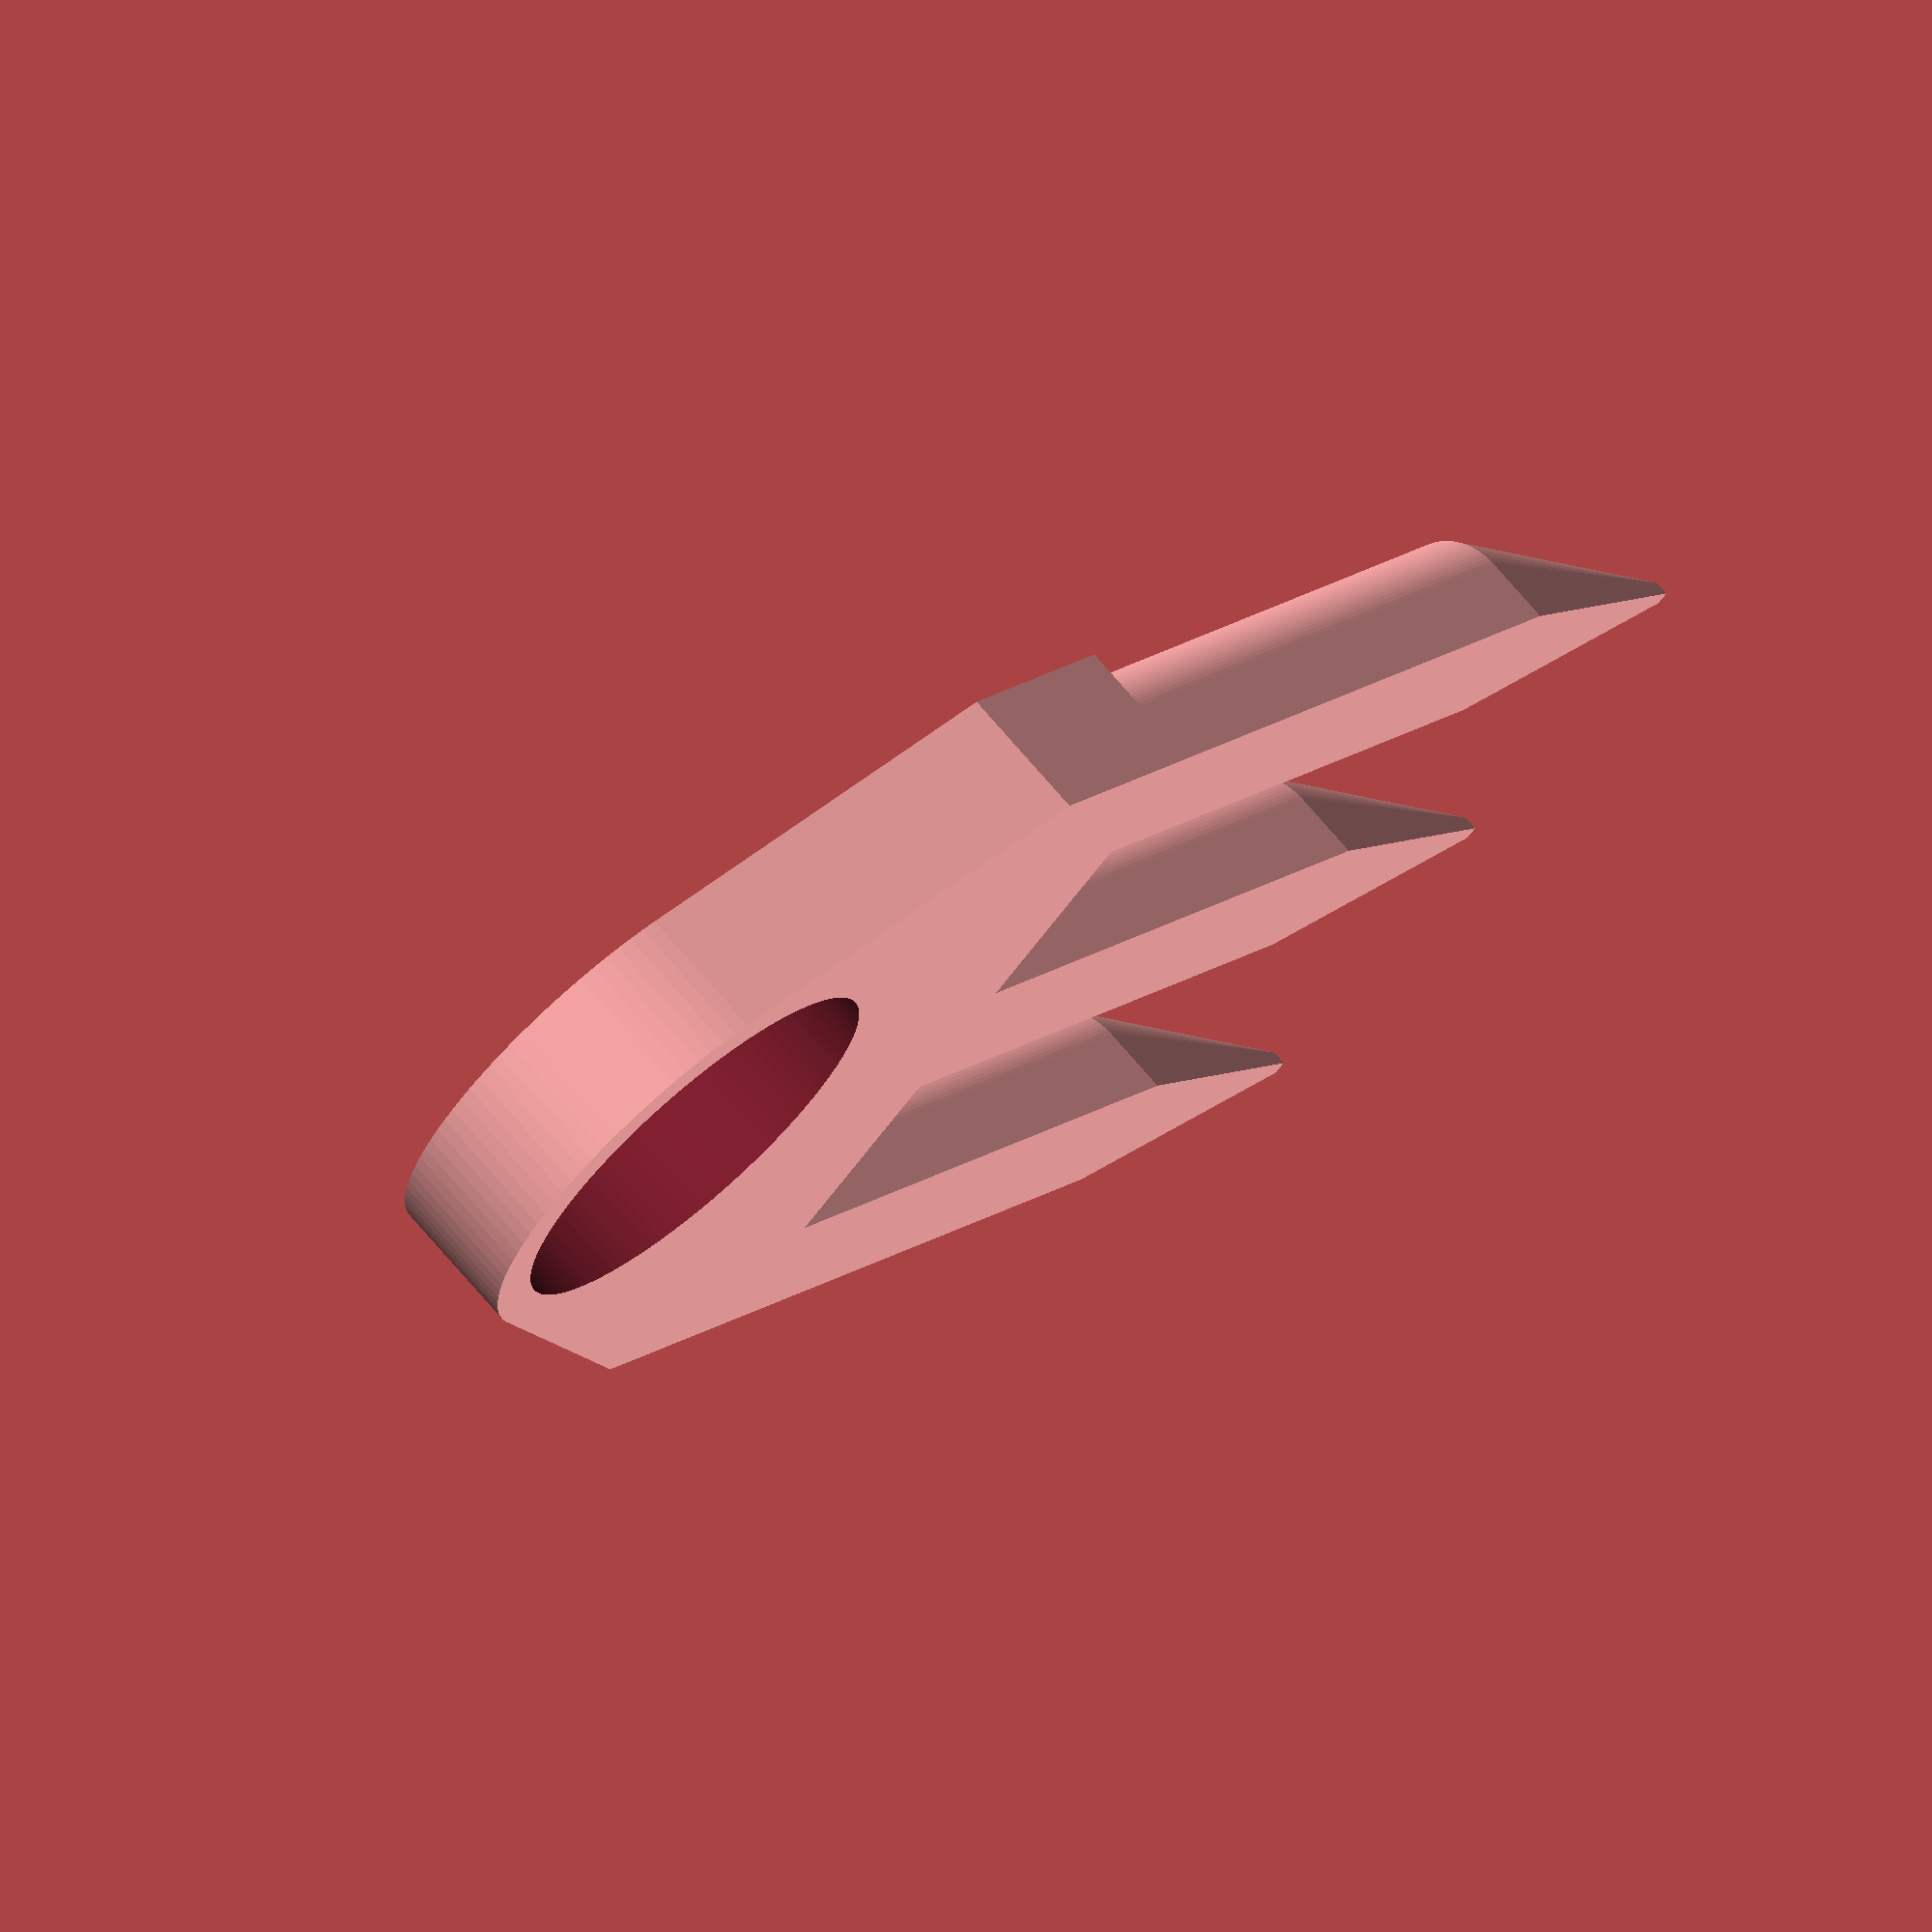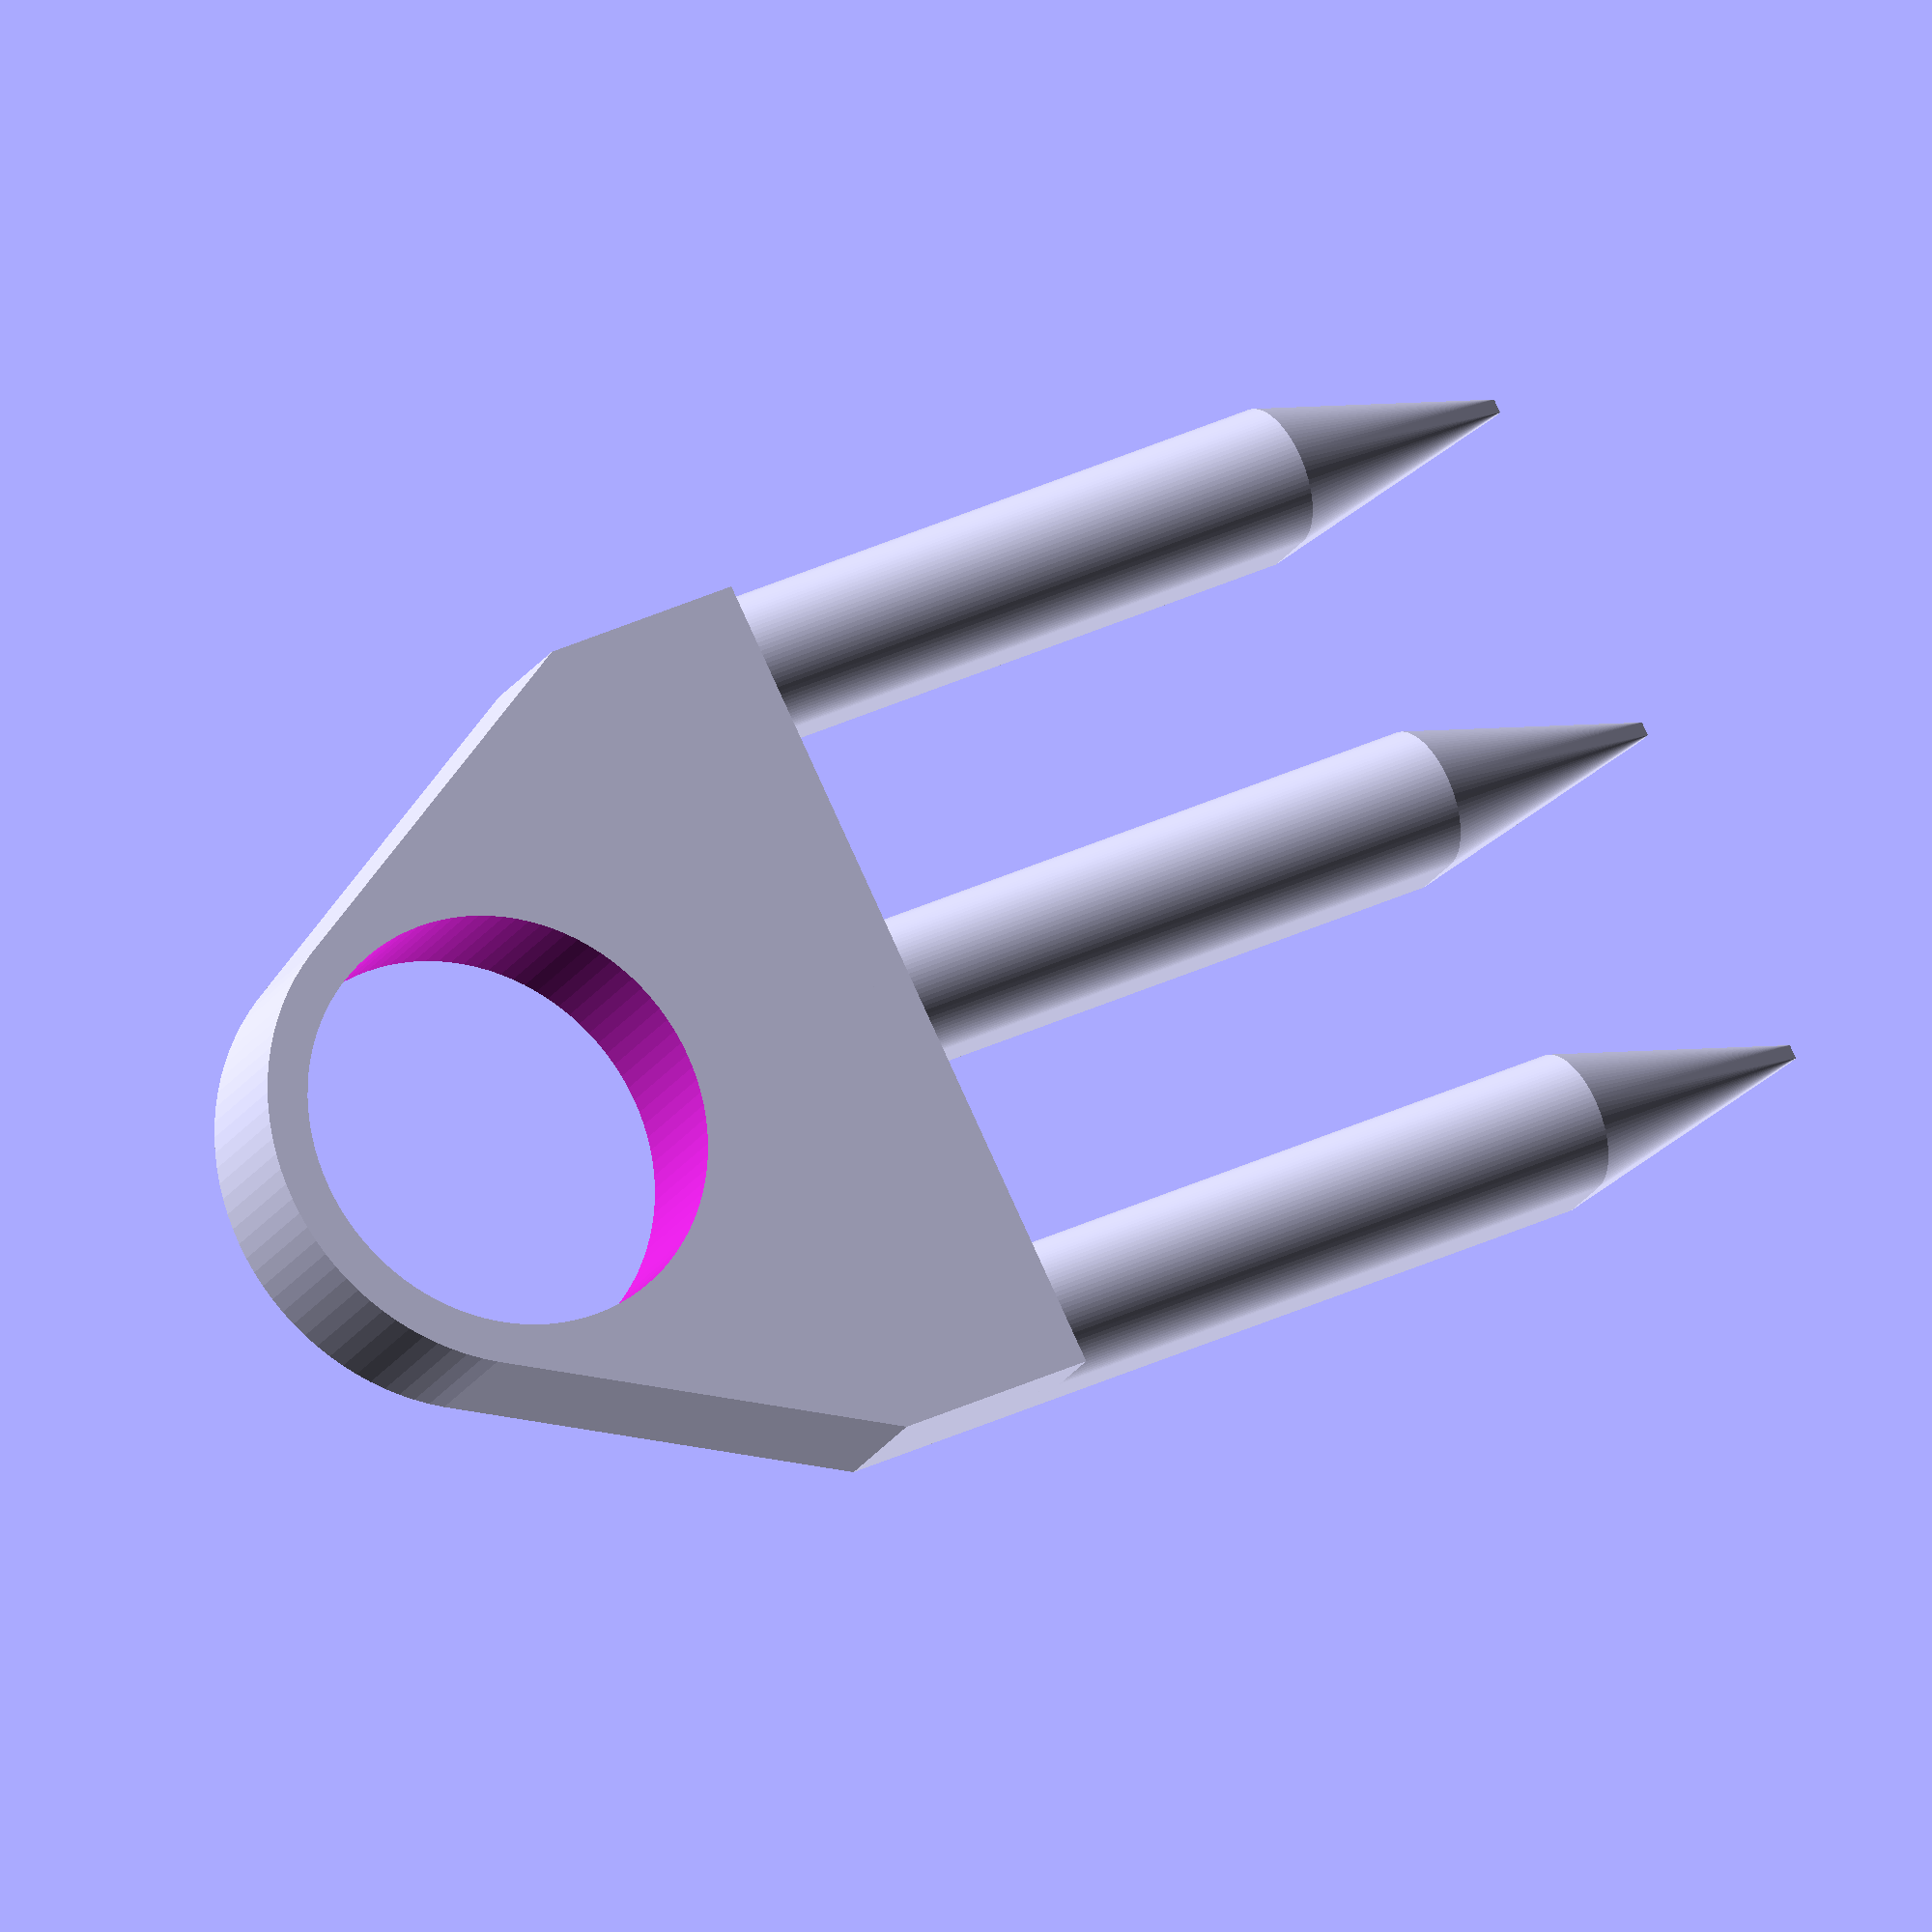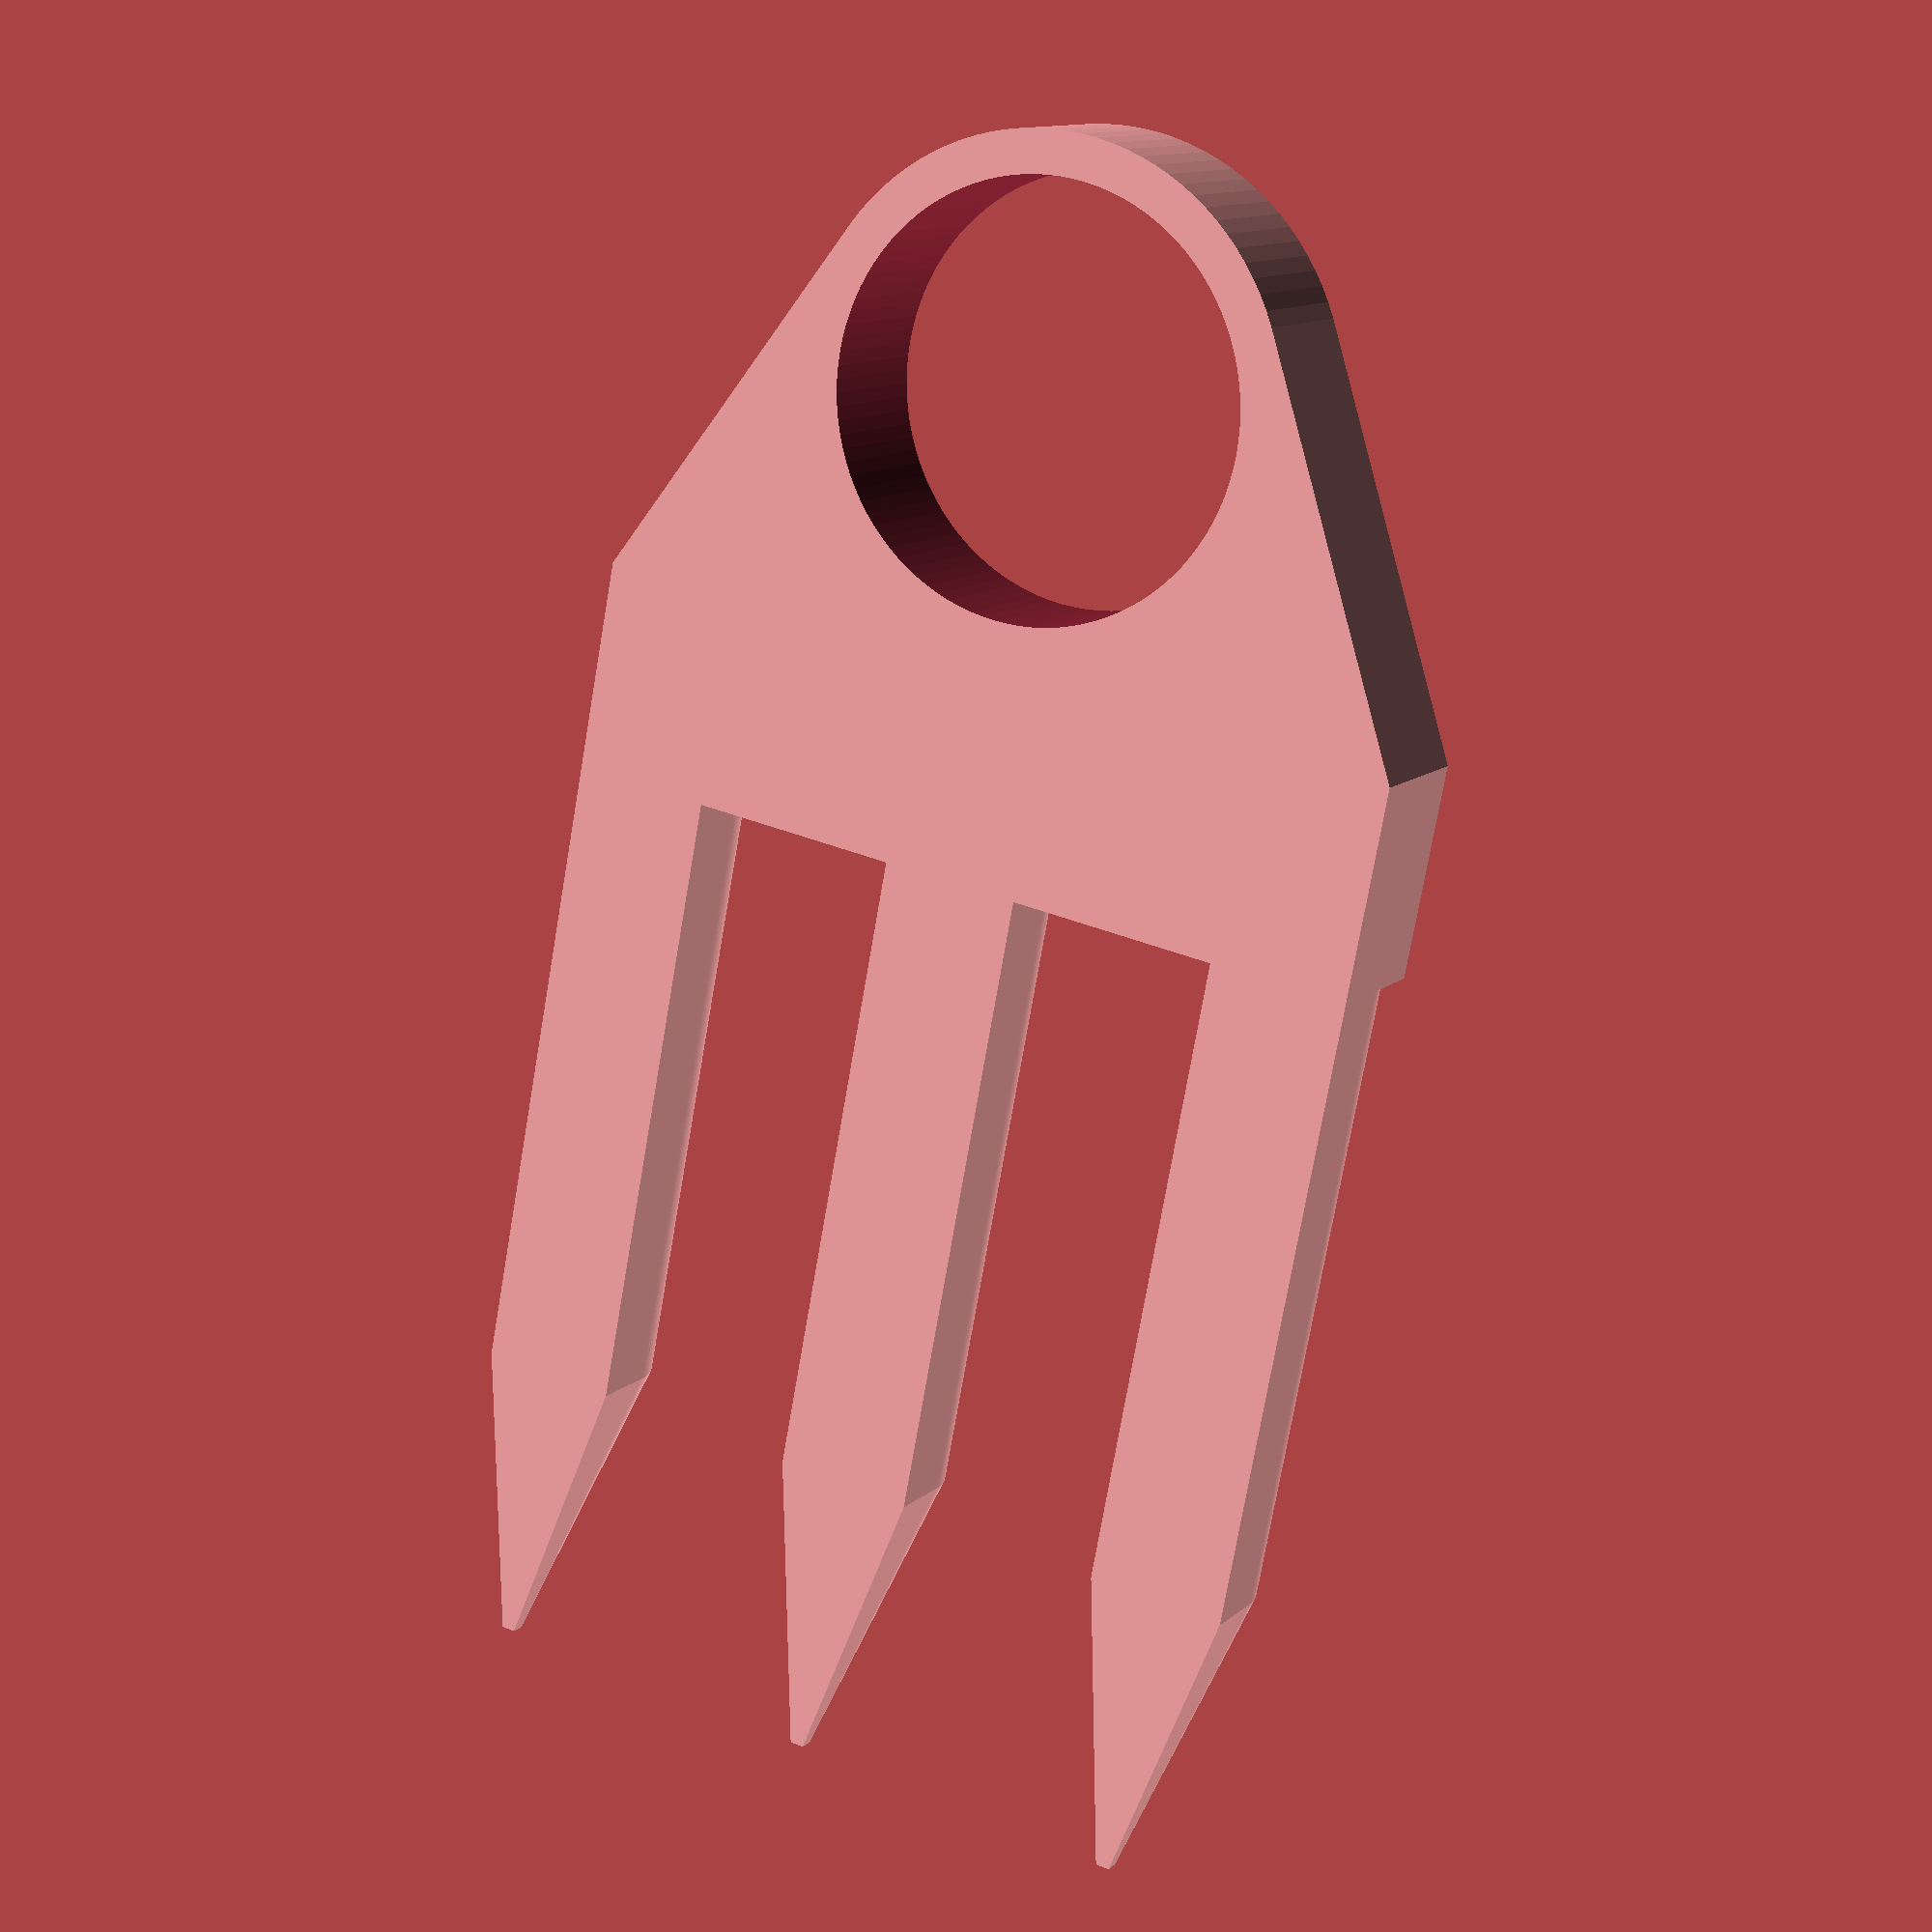
<openscad>
//custom rake

// diameter handle
d=30;
// thickness of handle holder
t=3;
// height of handle holder
h=10;

// number of teeth +1
n=2;
// radius of teeth
r=5;
//spacing of teeth
s=15;
//length of teeth
l=50;
// pointiness
p=20;


//calls

translate([12,-n/2*(2*r+s),0])rake();
handleholder();

module handleholder(){
difference(){
hull(){
translate([d*2/3+t*2,0,h/2])cube([d/2,n*(2*r+s)+2*r,h],center=true); //manifold
translate([0,0,h/2])cylinder(h,d/2+t,d/2+t,center=true,$fn=100);
		}
	translate([0,0,h/2])cylinder(h+1,d/2,d/2,center=true,$fn=100);
			}
				}
					


module rake(){
	for(i=[0:n]) {
hull(){
union(){
		translate([l/2+(d+t)/2,i*(s+2*r),r])rotate([0,90,0])cylinder(l,r,r,center=true,$fn=100);
		translate([l/2+(d+t)/2,i*(s+2*r),r/2])cube([l,r*2,r], center=true);
}
translate([p+l+(d+t)/2,i*(s+2*r),0.5])cube([1,1,1], center=true);
				}
	
			}
}



</openscad>
<views>
elev=288.3 azim=135.7 roll=139.7 proj=o view=solid
elev=199.9 azim=153.7 roll=201.7 proj=o view=wireframe
elev=348.5 azim=79.0 roll=207.6 proj=p view=wireframe
</views>
